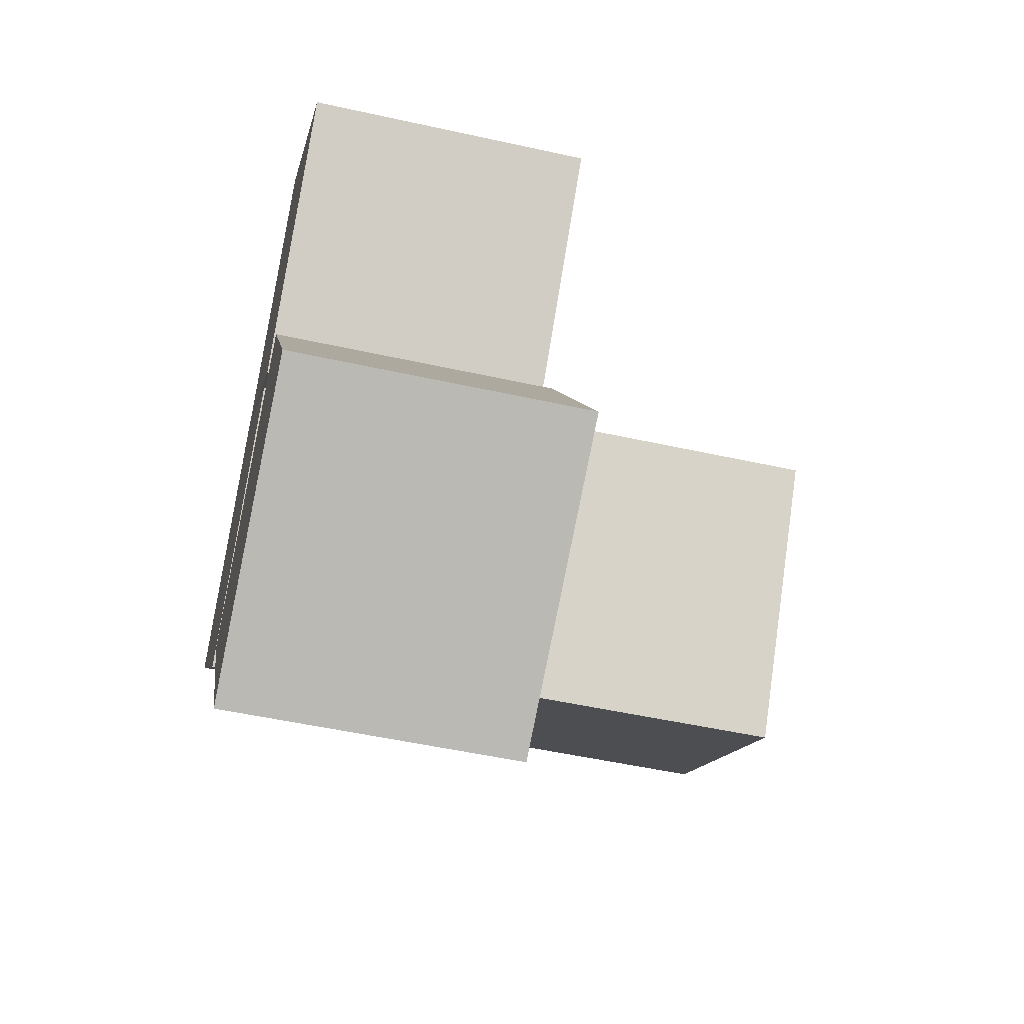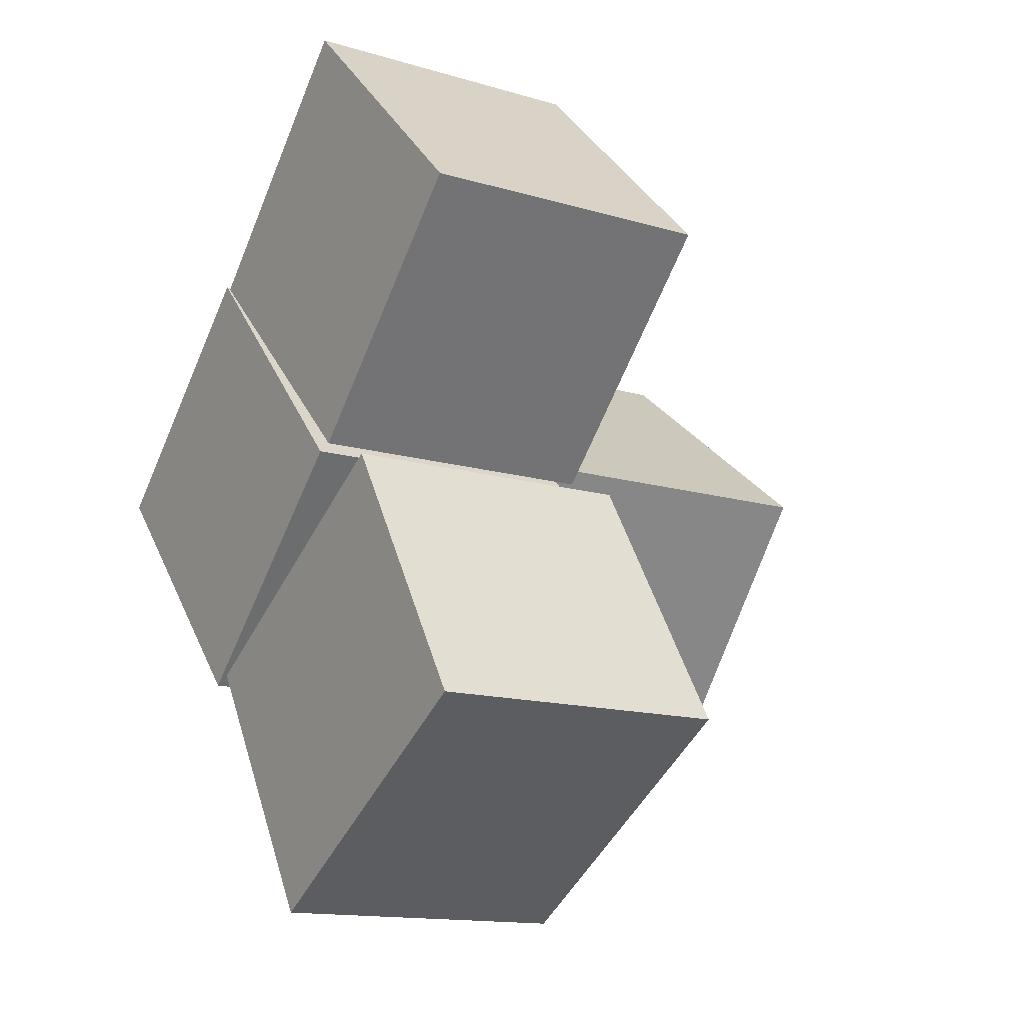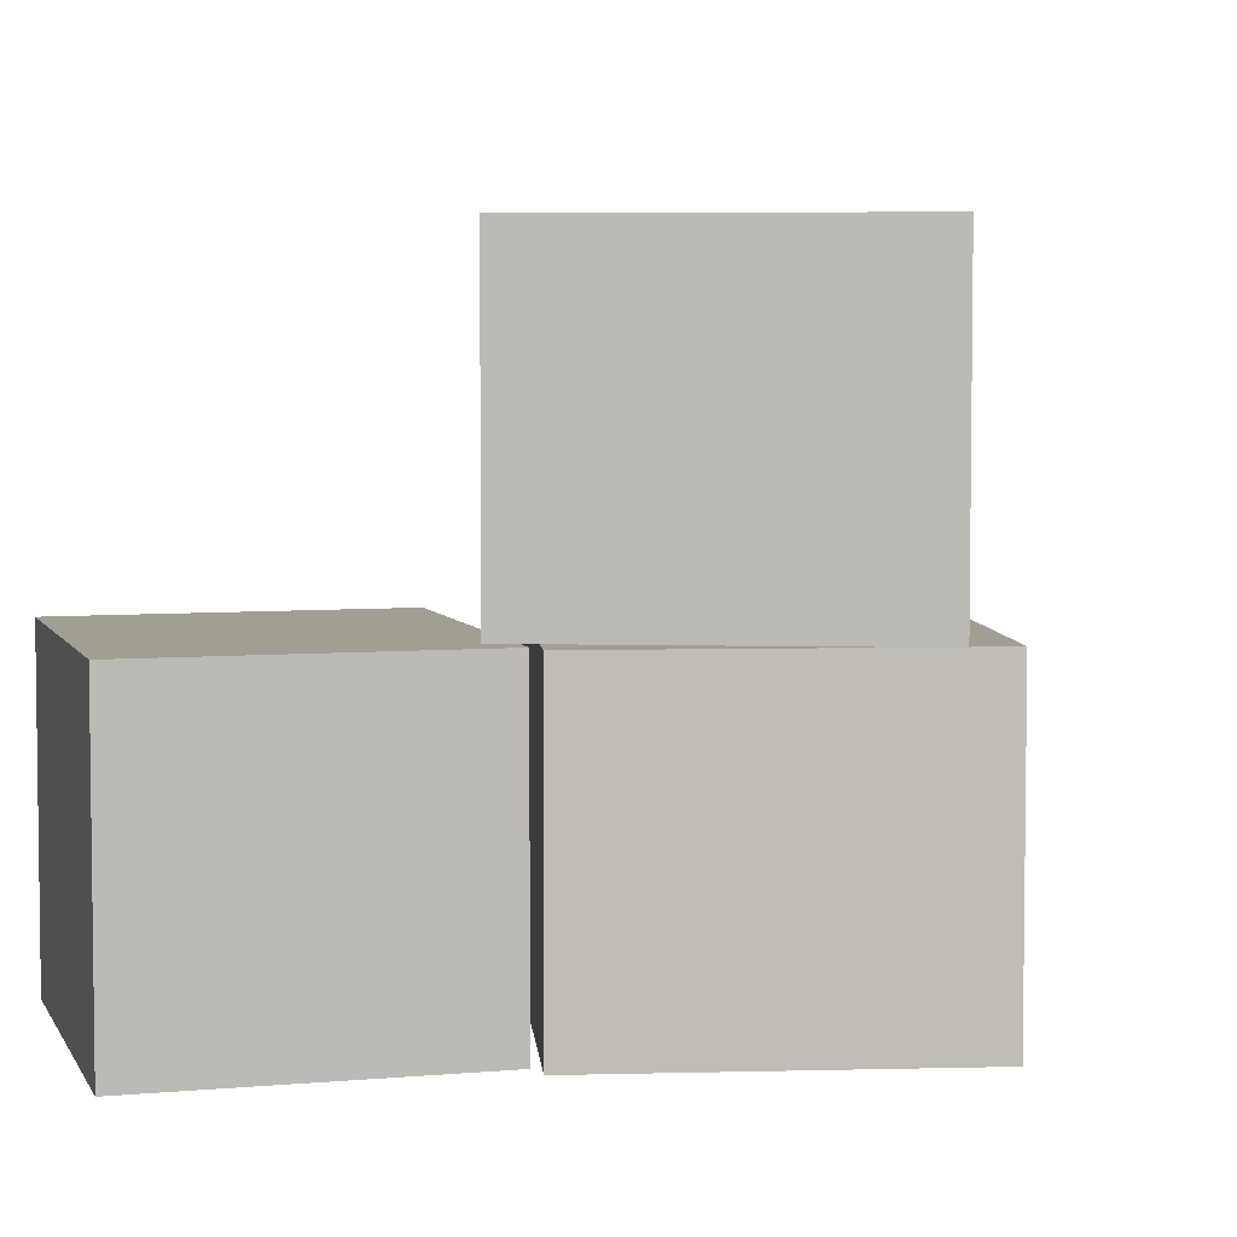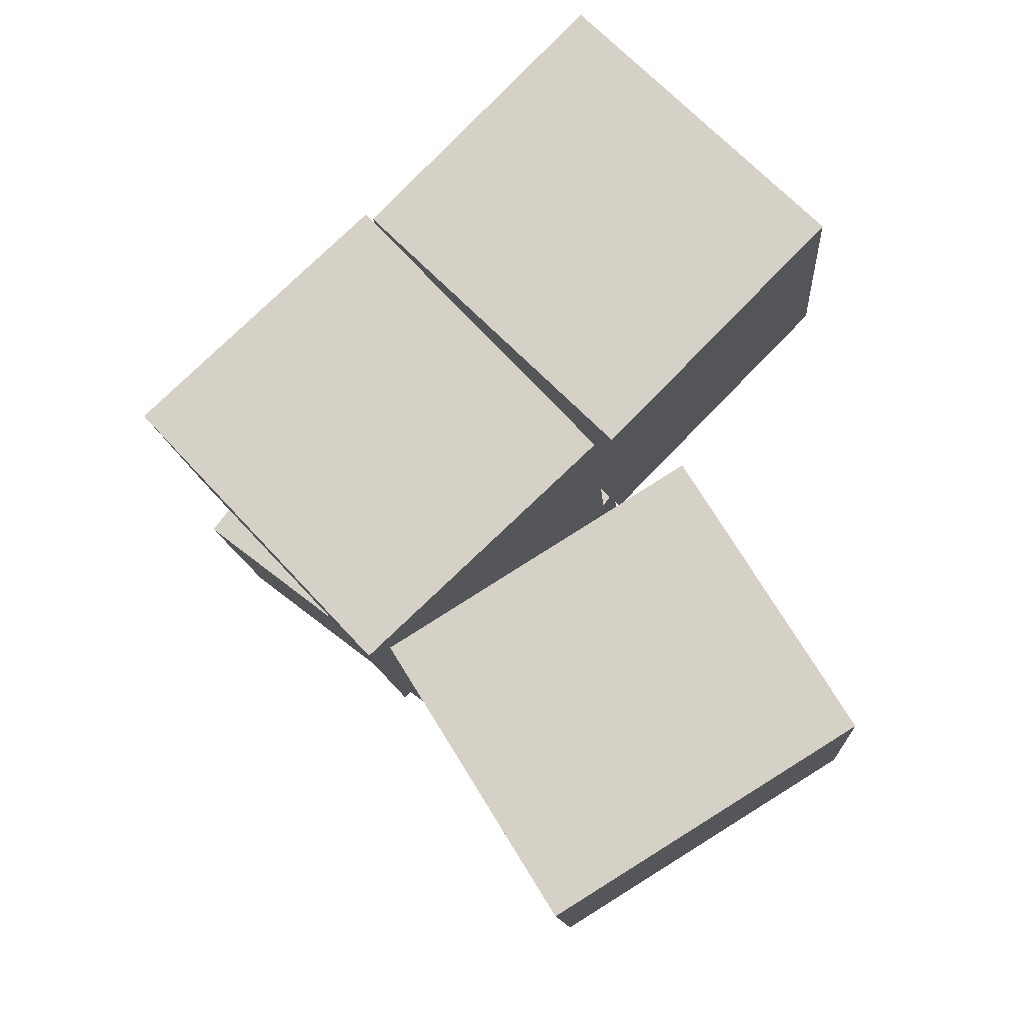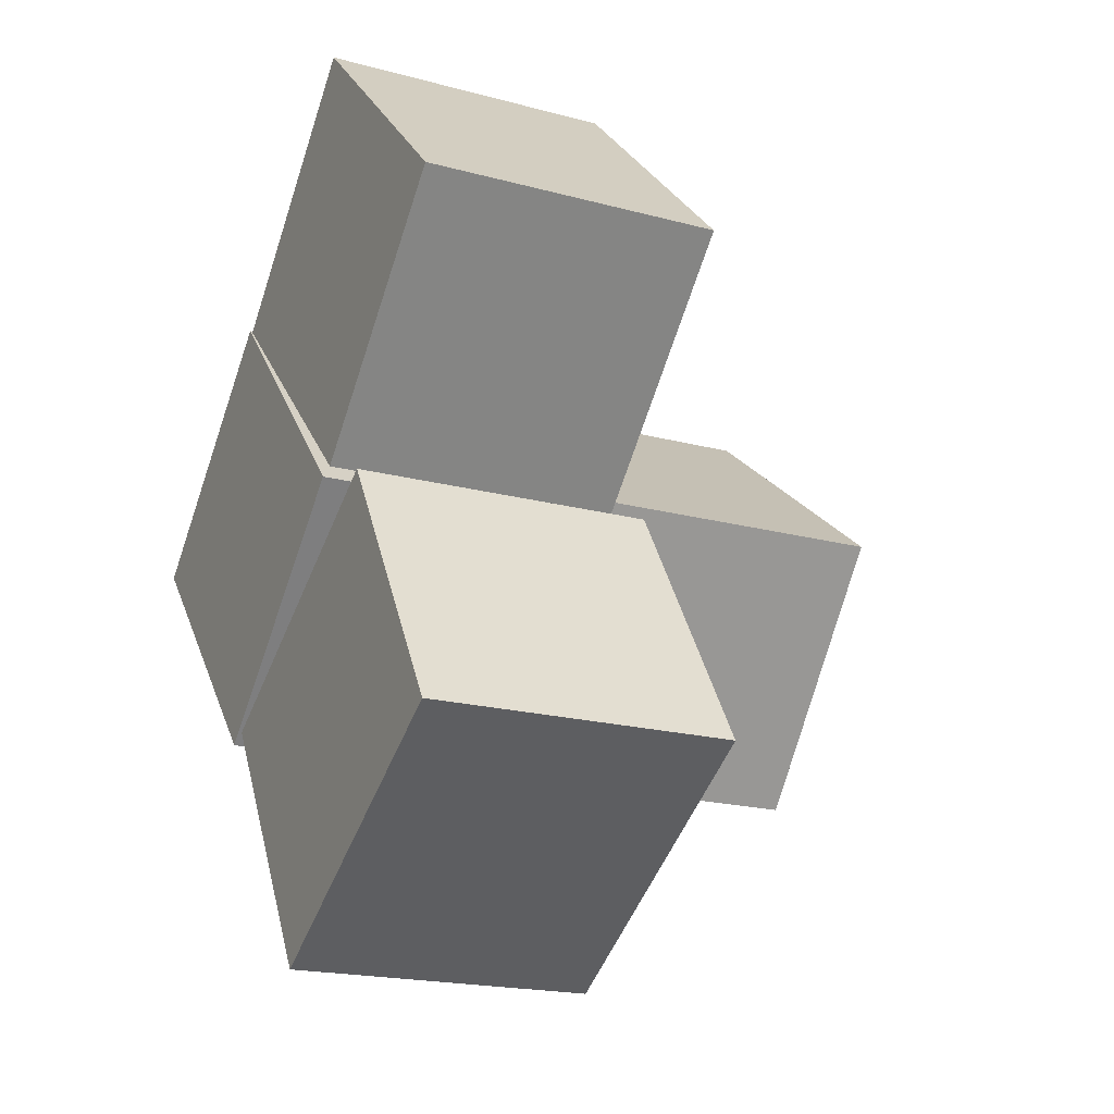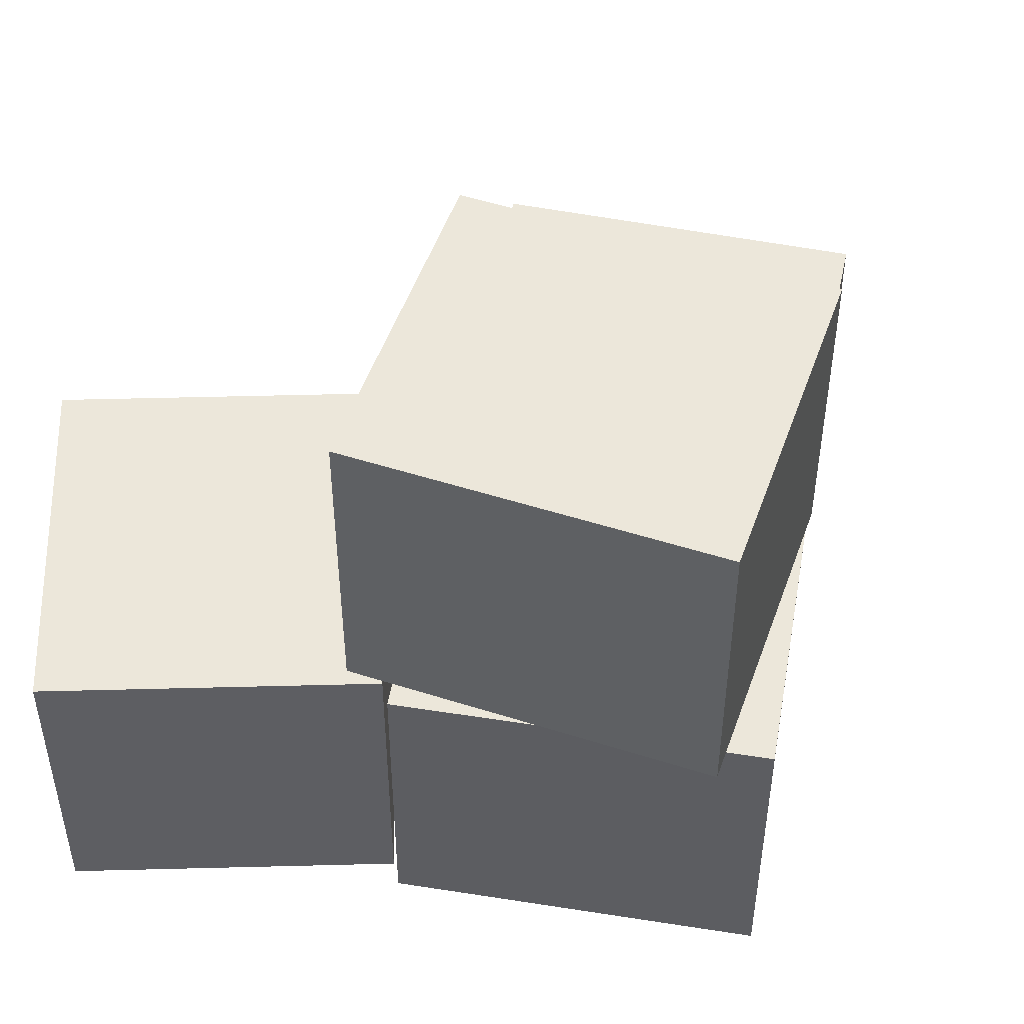
<metadata>
{"format":"obj","ext":"obj","renderer":"f3d","projection":"perspective","resolution":1024,"background":"white","views":[{"elev":-51.7,"azim":76.5,"up":"+Z"},{"elev":-14.2,"azim":57.0,"up":"+Z"},{"elev":5.1,"azim":-137.8,"up":"+Y"},{"elev":-12.5,"azim":4.1,"up":"+Z"},{"elev":-19.5,"azim":63.4,"up":"+Z"},{"elev":51.1,"azim":-123.4,"up":"+Y"}]}
</metadata>
<code>
g Mesh1 Group1 Model
v 0.5431 0.4223 -1.1
v 0.603 0.4223 -1.113
v 0.7707 0.4223 -1.467
f 1 2 3
v 0.9506 0.4223 -0.8474
f 2 1 4
v 0.5804 0.3834 -1.077
f 1 5 4
v 0.5804 0.0405 -1.077
f 1 6 5
v 0.5431 0 -1.1
f 7 6 1
v 0.9219 0.0405 -0.8652
f 6 7 8
v 0.9506 0 -0.8474
f 9 8 7
f 8 9 4
v 0.9732 0.0405 -0.8838
f 9 10 4
v 1.178 0 -1.214
f 10 9 11
v 0.9444 0 -0.9016
f 9 12 11
v 0.603 0 -1.113
f 9 13 12
f 7 13 9
v 0.7836 0 -1.405
f 13 7 14
v 0.7707 0 -1.467
f 15 14 7
f 14 15 11
v 0.8079 0.0405 -1.444
f 15 16 11
f 16 15 3
v 0.7464 0.0405 -1.428
f 15 17 3
v 0.5657 0.0405 -1.136
f 15 18 17
f 7 18 15
v 0.5657 0.3834 -1.136
f 18 7 19
f 1 19 7
f 19 1 3
v 0.7464 0.3834 -1.428
f 19 3 20
f 20 3 17
f 20 17 18 19
v 0.8079 0.3834 -1.444
f 16 3 21
v 1.149 0.3834 -1.232
f 21 3 22
v 1.178 0.4223 -1.214
f 23 22 3
v 1.149 0.0405 -1.232
f 23 24 22
f 24 23 11
v 1.154 0.3834 -1.175
f 23 25 11
v 0.9732 0.3834 -0.8838
f 23 26 25
f 4 26 23
f 26 4 10
v 1.154 0.0405 -1.175
f 27 25 26 10
f 27 11 25
f 10 11 27
v 1.125 0.4223 -1.193
f 23 28 4
v 0.7836 0.4223 -1.405
f 23 29 28
f 3 29 23
f 29 3 2
v 0.9444 0.4223 -0.9016
f 28 29 2 30
f 2 4 30
f 30 4 28
f 11 16 24
f 24 16 21 22
v 1.125 0 -1.193
f 14 11 31
f 31 11 12
f 14 31 12 13
v 0.9219 0.3834 -0.8652
f 8 4 32
f 32 4 5
f 6 8 32 5
g Mesh2 Group2 Model
v 0.5002 0.4223 -0.4661
v 0.499 0.4223 -0.5273
v 0.1855 0.4223 -0.7617
f 33 34 35
v 0.8284 0.4223 -0.8156
f 34 33 36
v 0.5302 0.3834 -0.498
f 33 37 36
v 0.5302 0.0405 -0.498
f 33 38 37
v 0.5002 0 -0.4661
f 39 38 33
v 0.8053 0.0405 -0.7909
f 38 39 40
v 0.8284 0 -0.8156
f 41 40 39
f 40 41 36
v 0.7972 0.0405 -0.8449
f 41 42 36
v 0.5136 0 -1.111
f 42 41 43
v 0.7741 0 -0.8202
f 41 44 43
v 0.499 0 -0.5273
f 41 45 44
f 39 45 41
v 0.2491 0 -0.7621
f 45 39 46
v 0.1855 0 -0.7617
f 47 46 39
f 46 47 43
v 0.2155 0.0405 -0.7936
f 47 48 43
f 48 47 35
v 0.2191 0.0405 -0.7301
f 47 49 35
v 0.469 0.0405 -0.4954
f 47 50 49
f 39 50 47
v 0.469 0.3834 -0.4954
f 50 39 51
f 33 51 39
f 51 33 35
v 0.2191 0.3834 -0.7301
f 51 35 52
f 52 35 49
f 52 49 50 51
v 0.2155 0.3834 -0.7936
f 48 35 53
v 0.4905 0.3834 -1.087
f 53 35 54
v 0.5136 0.4223 -1.111
f 55 54 35
v 0.4905 0.0405 -1.087
f 55 56 54
f 56 55 43
v 0.5473 0.3834 -1.08
f 55 57 43
v 0.7972 0.3834 -0.8449
f 55 58 57
f 36 58 55
f 58 36 42
v 0.5473 0.0405 -1.08
f 59 57 58 42
f 59 43 57
f 42 43 59
v 0.5241 0.4223 -1.055
f 55 60 36
v 0.2491 0.4223 -0.7621
f 55 61 60
f 35 61 55
f 61 35 34
v 0.7741 0.4223 -0.8202
f 60 61 34 62
f 34 36 62
f 62 36 60
f 43 48 56
f 56 48 53 54
v 0.5241 0 -1.055
f 46 43 63
f 63 43 44
f 46 63 44 45
v 0.8053 0.3834 -0.7909
f 40 36 64
f 64 36 37
f 38 40 64 37
g Mesh3 Group3 Model
v 0.8134 0.4223 -0.1653
v 0.8147 0.4223 -0.2265
v 0.5107 0.4223 -0.4732
f 65 66 67
v 1.155 0.4223 -0.5013
f 66 65 68
v 0.8447 0.3834 -0.196
f 65 69 68
v 0.8447 0.0405 -0.196
f 65 70 69
v 0.8134 0 -0.1653
f 71 70 65
v 1.131 0.0405 -0.4776
f 70 71 72
v 1.155 0 -0.5013
f 73 72 71
f 72 73 68
v 1.125 0.0405 -0.5318
f 73 74 68
v 0.8527 0 -0.8093
f 74 73 75
v 1.101 0 -0.5081
f 73 76 75
v 0.8147 0 -0.2265
f 73 77 76
f 71 77 73
v 0.5743 0 -0.4711
f 77 71 78
v 0.5107 0 -0.4732
f 79 78 71
f 78 79 75
v 0.542 0.0405 -0.504
f 79 80 75
f 80 79 67
v 0.5431 0.0405 -0.4404
f 79 81 67
v 0.7834 0.0405 -0.1958
f 79 82 81
f 71 82 79
v 0.7834 0.3834 -0.1958
f 82 71 83
f 65 83 71
f 83 65 67
v 0.5431 0.3834 -0.4404
f 83 67 84
f 84 67 81
f 84 81 82 83
v 0.542 0.3834 -0.504
f 80 67 85
v 0.8286 0.3834 -0.7856
f 85 67 86
v 0.8527 0.4223 -0.8093
f 87 86 67
v 0.8286 0.0405 -0.7856
f 87 88 86
f 88 87 75
v 0.885 0.3834 -0.7764
f 87 89 75
v 1.125 0.3834 -0.5318
f 87 90 89
f 68 90 87
f 90 68 74
v 0.885 0.0405 -0.7764
f 91 89 90 74
f 91 75 89
f 74 75 91
v 0.8609 0.4223 -0.7527
f 87 92 68
v 0.5743 0.4223 -0.4711
f 87 93 92
f 67 93 87
f 93 67 66
v 1.101 0.4223 -0.5081
f 92 93 66 94
f 66 68 94
f 94 68 92
f 75 80 88
f 88 80 85 86
v 0.8609 0 -0.7527
f 78 75 95
f 95 75 76
f 78 95 76 77
v 1.131 0.3834 -0.4776
f 72 68 96
f 96 68 69
f 70 72 96 69
g Mesh4 Group4 Model
v 0.4637 0.8477 -0.4935
v 0.4725 0.8477 -0.5541
v 0.2014 0.8477 -0.8365
f 97 98 99
v 0.8445 0.8477 -0.7847
f 98 97 100
v 0.4985 0.8088 -0.5201
f 97 101 100
v 0.4985 0.4659 -0.5201
f 97 102 101
v 0.4637 0.4254 -0.4935
f 103 102 97
v 0.8177 0.4659 -0.7641
f 102 103 104
v 0.8445 0.4254 -0.7847
f 105 104 103
f 104 105 100
v 0.8186 0.4659 -0.8187
f 105 106 100
v 0.5823 0.4254 -1.128
f 106 105 107
v 0.7917 0.4254 -0.7981
f 105 108 107
v 0.4725 0.4254 -0.5541
f 105 109 108
f 103 109 105
v 0.2643 0.4254 -0.8265
f 109 103 110
v 0.2014 0.4254 -0.8365
f 111 110 103
f 110 111 107
v 0.2362 0.4659 -0.8632
f 111 112 107
f 112 111 99
v 0.2294 0.4659 -0.7999
f 111 113 99
v 0.4377 0.4659 -0.5275
f 111 114 113
f 103 114 111
v 0.4377 0.8088 -0.5275
f 114 103 115
f 97 115 103
f 115 97 99
v 0.2294 0.8088 -0.7999
f 115 99 116
f 116 99 113
f 116 113 114 115
v 0.2362 0.8088 -0.8632
f 112 99 117
v 0.5554 0.8088 -1.107
f 117 99 118
v 0.5823 0.8477 -1.128
f 119 118 99
v 0.5554 0.4659 -1.107
f 119 120 118
f 120 119 107
v 0.6103 0.8088 -1.091
f 119 121 107
v 0.8186 0.8088 -0.8187
f 119 122 121
f 100 122 119
f 122 100 106
v 0.6103 0.4659 -1.091
f 123 121 122 106
f 123 107 121
f 106 107 123
v 0.5834 0.8477 -1.071
f 119 124 100
v 0.2643 0.8477 -0.8265
f 119 125 124
f 99 125 119
f 125 99 98
v 0.7917 0.8477 -0.7981
f 124 125 98 126
f 98 100 126
f 126 100 124
f 107 112 120
f 120 112 117 118
v 0.5834 0.4254 -1.071
f 110 107 127
f 127 107 108
f 110 127 108 109
v 0.8177 0.8088 -0.7641
f 104 100 128
f 128 100 101
f 102 104 128 101

</code>
